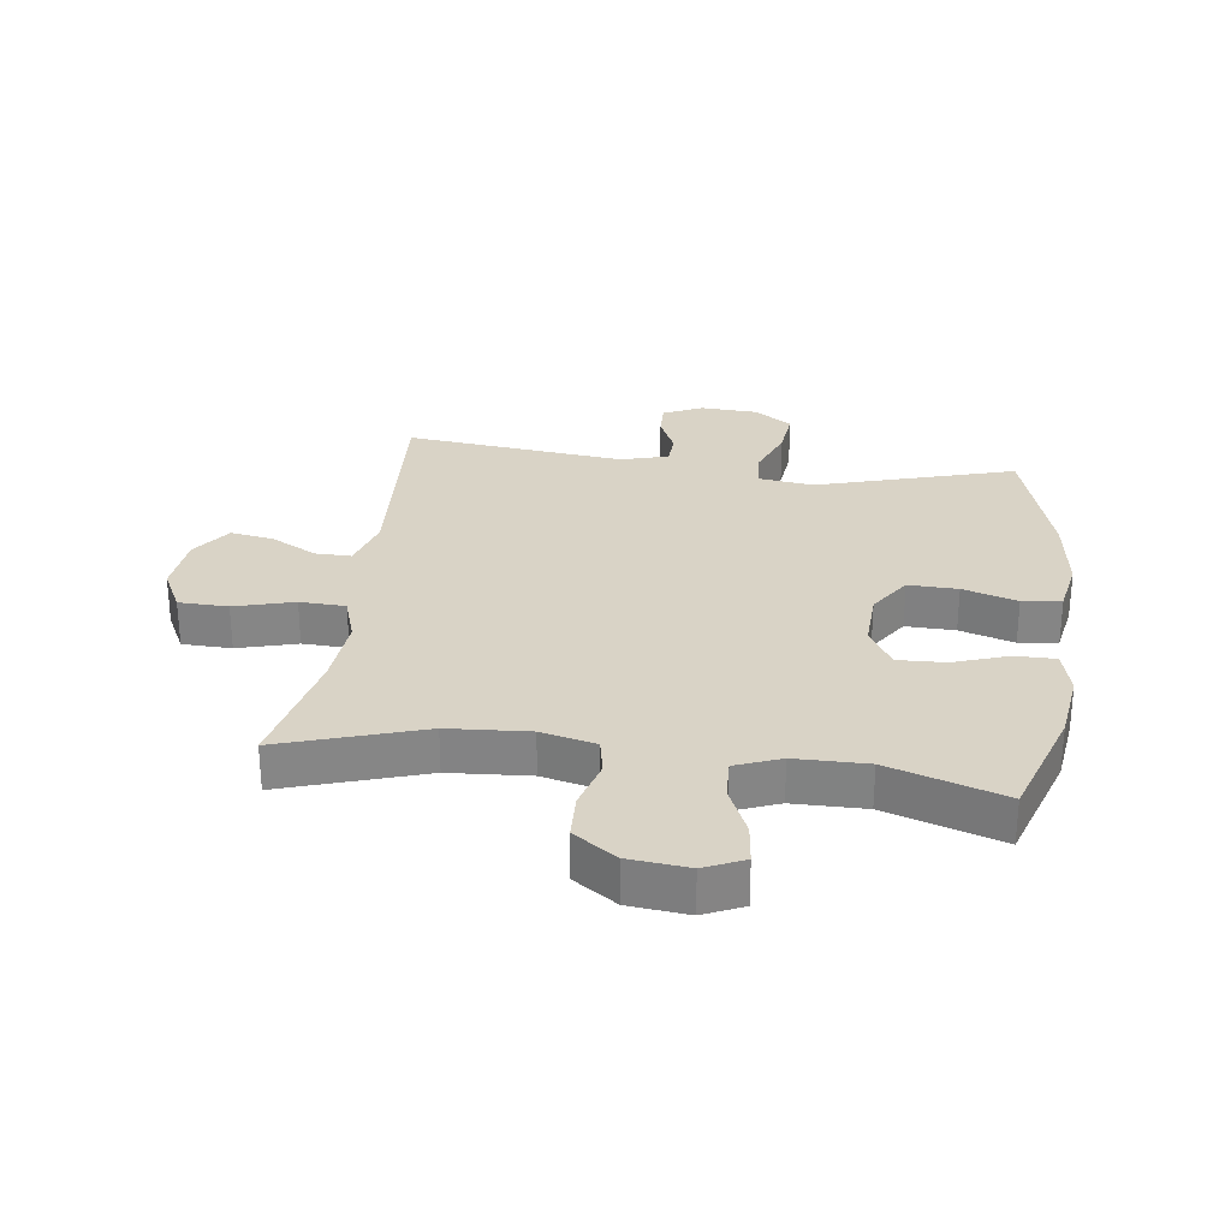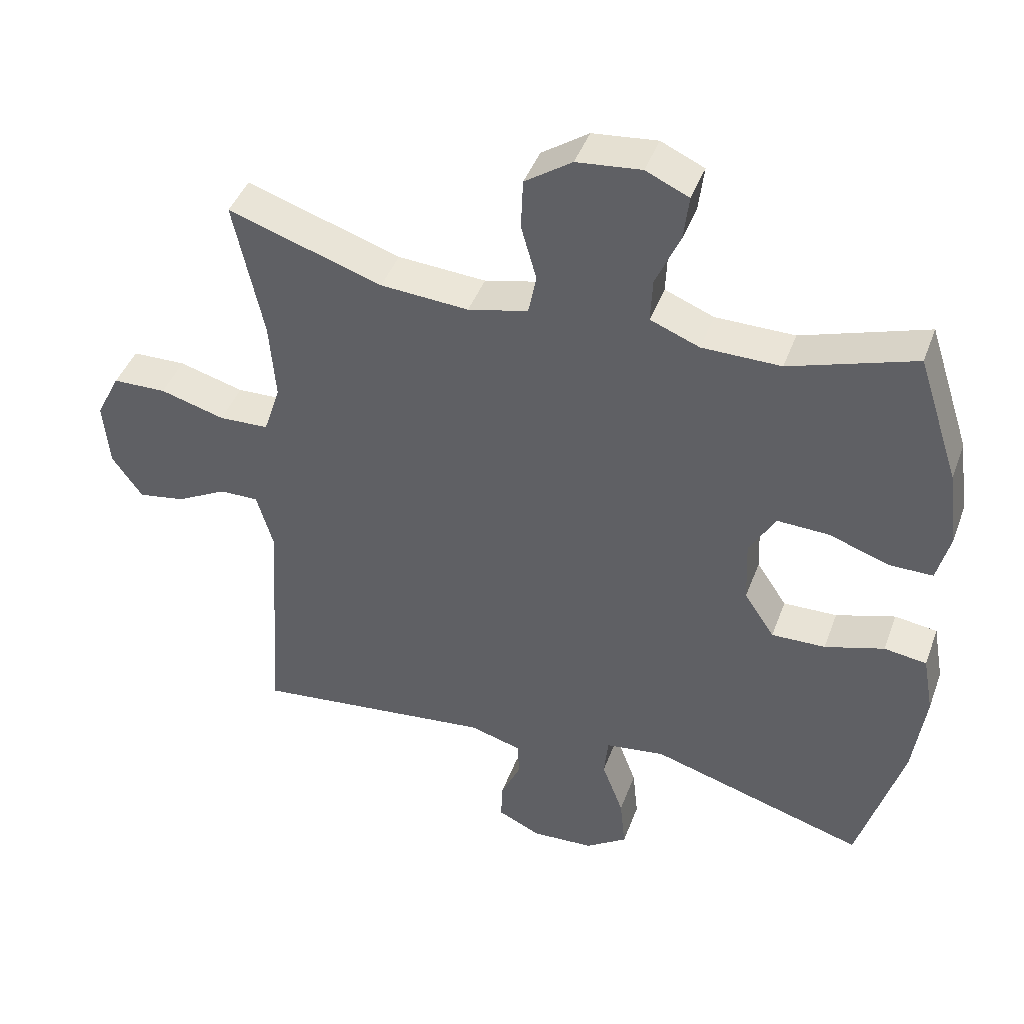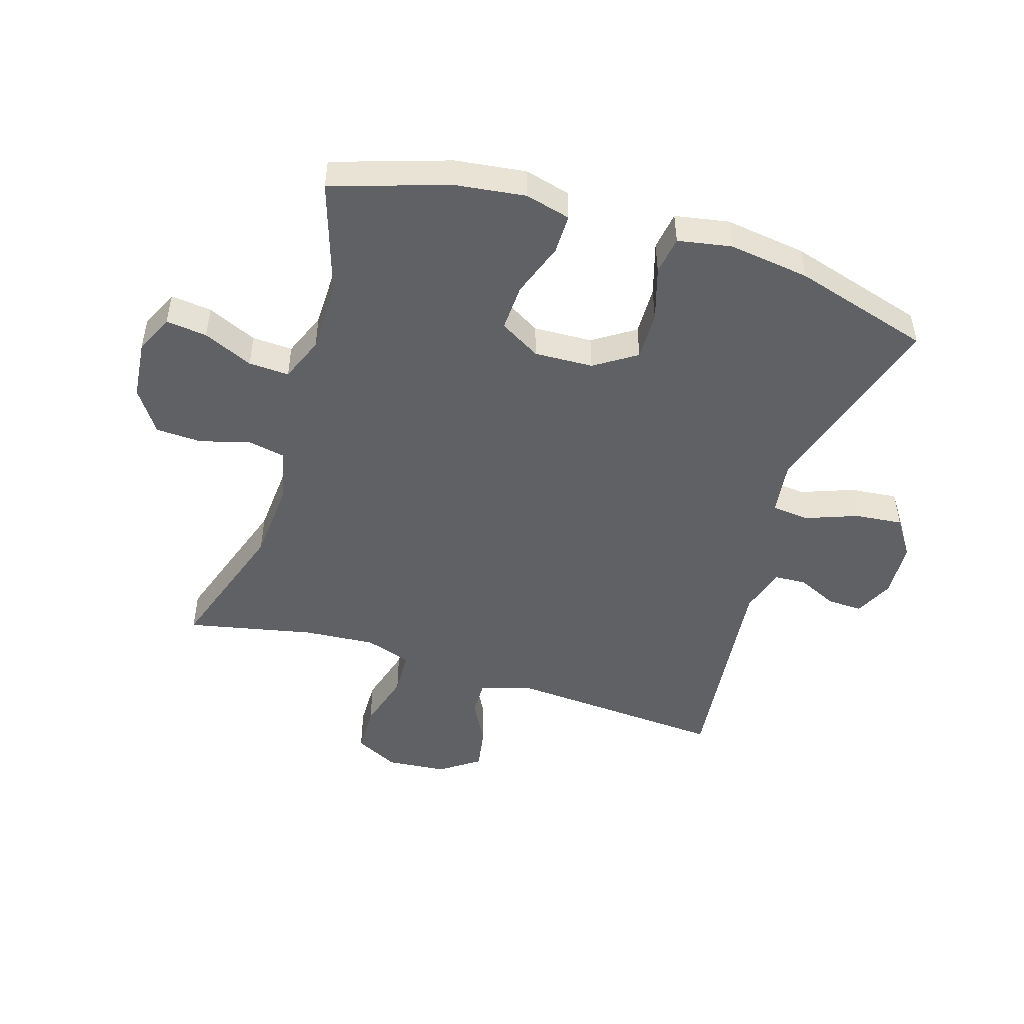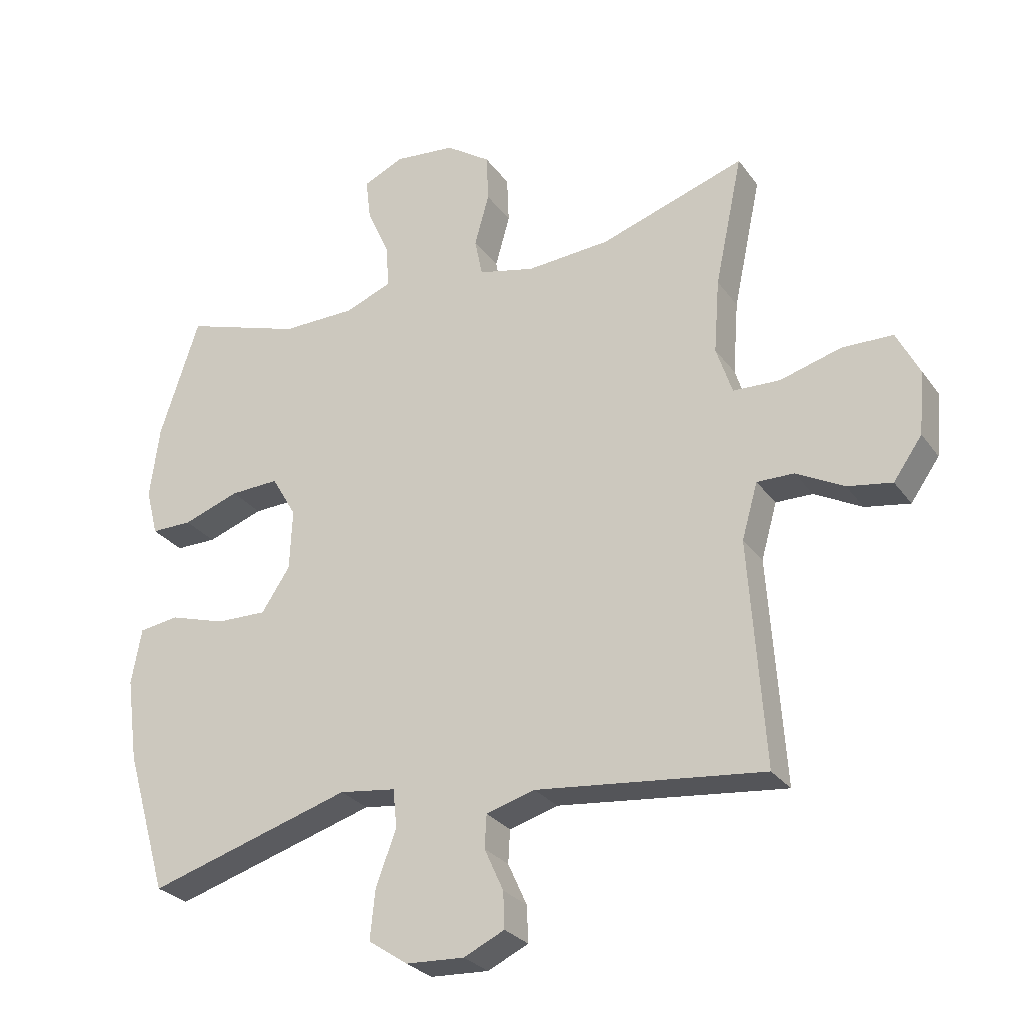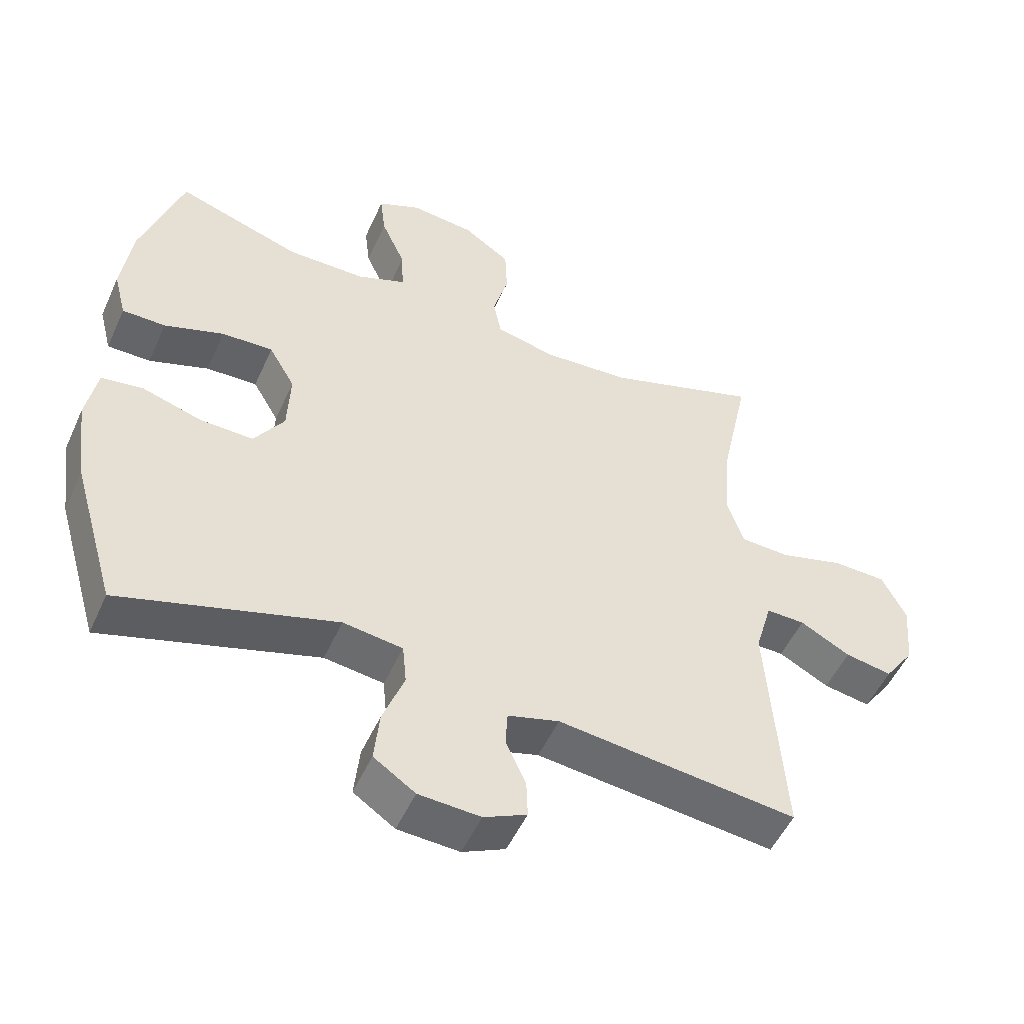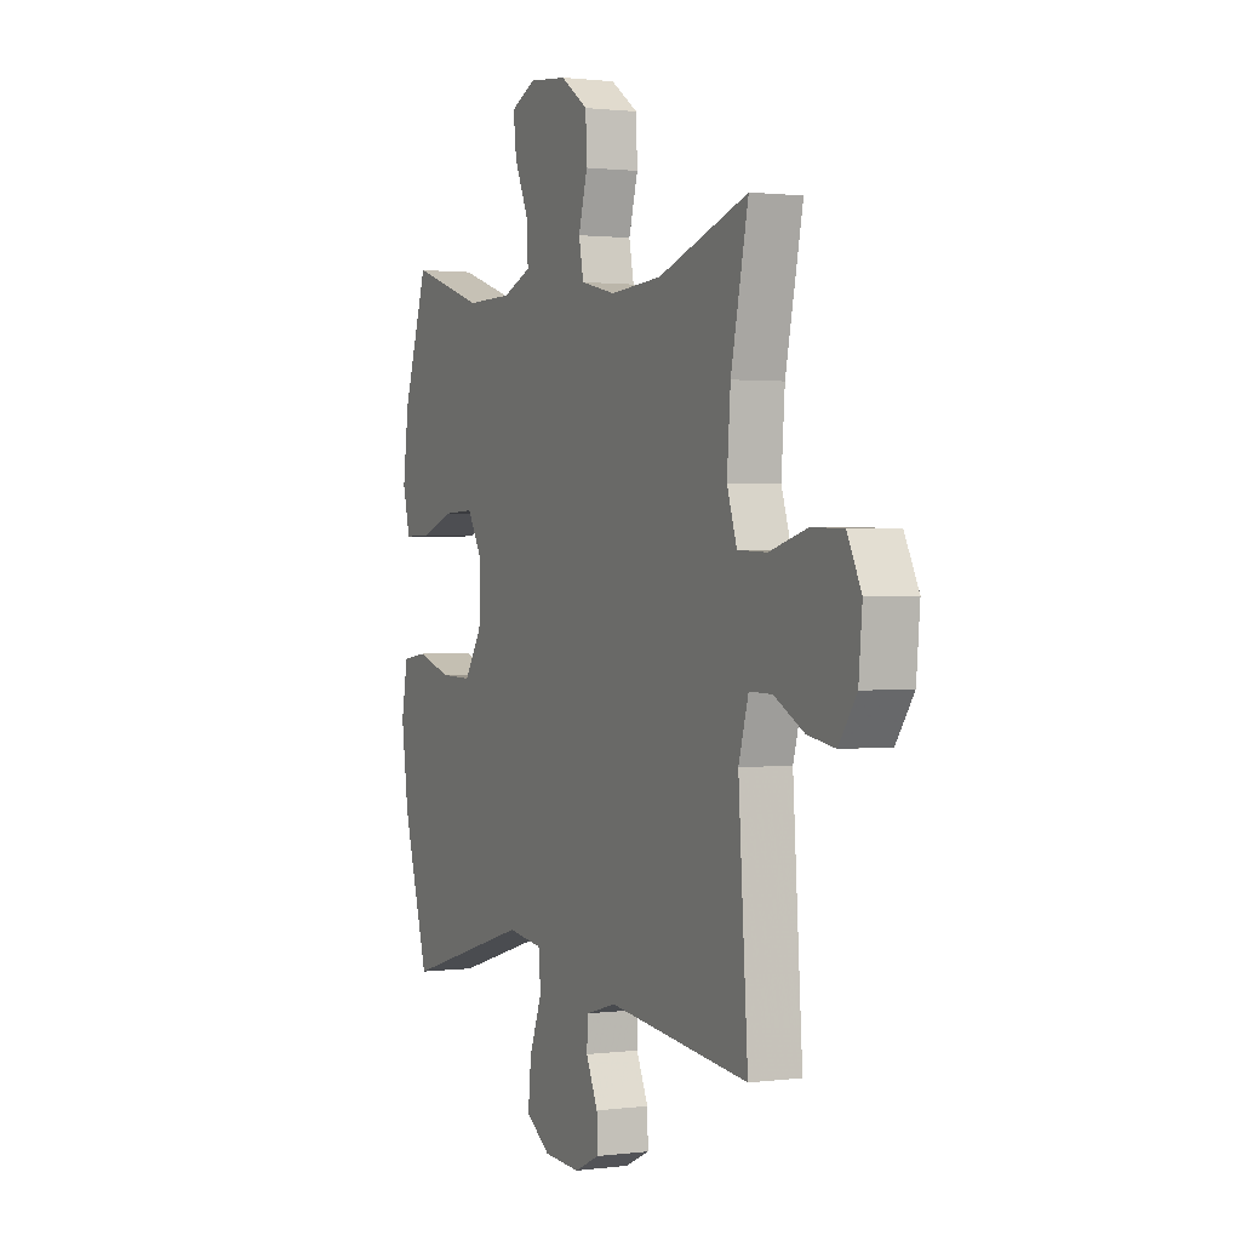
<metadata>
{"format":"obj","ext":"obj","renderer":"f3d","projection":"perspective","resolution":1024,"background":"white","views":[{"elev":28.3,"azim":7.6,"up":"+Y"},{"elev":43.2,"azim":19.5,"up":"+Z"},{"elev":-48.3,"azim":72.6,"up":"+Y"},{"elev":-27.8,"azim":-151.7,"up":"+Z"},{"elev":-51.6,"azim":156.1,"up":"+Z"},{"elev":1.2,"azim":-115.1,"up":"+Z"}]}
</metadata>
<code>
v 0.5 0.07 -0.5
v 0.179 0.07 -0.404
v 0.09 0.07 -0.416
v 0.084 0.07 -0.477
v 0.116 0.07 -0.562
v 0.124 0.07 -0.64
v 0.062 0.07 -0.682
v -0.03 0.07 -0.687
v -0.094 0.07 -0.657
v -0.092 0.07 -0.6
v -0.062 0.07 -0.534
v -0.065 0.07 -0.482
v -0.142 0.07 -0.46
v -0.5 0.07 -0.5
v -0.476 0.07 -0.146
v -0.501 0.07 -0.059
v -0.559 0.07 -0.06
v -0.634 0.07 -0.1
v -0.704 0.07 -0.112
v -0.749 0.07 -0.048
v -0.758 0.07 0.051
v -0.722 0.07 0.122
v -0.642 0.07 0.124
v -0.546 0.07 0.097
v -0.472 0.07 0.1
v -0.447 0.07 0.176
v -0.456 0.07 0.293
v -0.5 0.07 0.5
v -0.271 0.07 0.425
v -0.14 0.07 0.416
v -0.051 0.07 0.437
v -0.039 0.07 0.497
v -0.062 0.07 0.579
v -0.059 0.07 0.654
v 0.011 0.07 0.702
v 0.107 0.07 0.712
v 0.171 0.07 0.683
v 0.163 0.07 0.616
v 0.127 0.07 0.535
v 0.124 0.07 0.469
v 0.197 0.07 0.44
v 0.314 0.07 0.439
v 0.5 0.07 0.5
v 0.562 0.07 0.311
v 0.577 0.07 0.196
v 0.558 0.07 0.122
v 0.493 0.07 0.122
v 0.404 0.07 0.153
v 0.327 0.07 0.156
v 0.288 0.07 0.089
v 0.292 0.07 -0.007
v 0.337 0.07 -0.075
v 0.417 0.07 -0.073
v 0.505 0.07 -0.046
v 0.568 0.07 -0.055
v 0.584 0.07 -0.143
v 0.566 0.07 -0.275
v 0.5 0 -0.5
v 0.179 0 -0.404
v 0.09 0 -0.416
v 0.084 0 -0.477
v 0.116 0 -0.562
v 0.124 0 -0.64
v 0.062 0 -0.682
v -0.03 0 -0.687
v -0.094 0 -0.657
v -0.092 0 -0.6
v -0.062 0 -0.534
v -0.065 0 -0.482
v -0.142 0 -0.46
v -0.5 0 -0.5
v -0.476 0 -0.146
v -0.501 0 -0.059
v -0.559 0 -0.06
v -0.634 0 -0.1
v -0.704 0 -0.112
v -0.749 0 -0.048
v -0.758 0 0.051
v -0.722 0 0.122
v -0.642 0 0.124
v -0.546 0 0.097
v -0.472 0 0.1
v -0.447 0 0.176
v -0.456 0 0.293
v -0.5 0 0.5
v -0.271 0 0.425
v -0.14 0 0.416
v -0.051 0 0.437
v -0.039 0 0.497
v -0.062 0 0.579
v -0.059 0 0.654
v 0.011 0 0.702
v 0.107 0 0.712
v 0.171 0 0.683
v 0.163 0 0.616
v 0.127 0 0.535
v 0.124 0 0.469
v 0.197 0 0.44
v 0.314 0 0.439
v 0.5 0 0.5
v 0.562 0 0.311
v 0.577 0 0.196
v 0.558 0 0.122
v 0.493 0 0.122
v 0.404 0 0.153
v 0.327 0 0.156
v 0.288 0 0.089
v 0.292 0 -0.007
v 0.337 0 -0.075
v 0.417 0 -0.073
v 0.505 0 -0.046
v 0.568 0 -0.055
v 0.584 0 -0.143
v 0.566 0 -0.275
f 57 1 2
f 56 57 2
f 55 56 2
f 54 55 2
f 53 54 2
f 52 53 2 3
f 51 52 3
f 50 51 3
f 46 47 48
f 45 46 48
f 44 45 48
f 43 44 48
f 42 43 48
f 41 42 48 49
f 40 41 49 50
f 37 38 39
f 36 37 39
f 35 36 39
f 34 35 39
f 33 34 39
f 32 33 39
f 31 32 39 40
f 40 50 3
f 31 40 3
f 30 31 3
f 27 28 29
f 30 3 4
f 29 30 4
f 27 29 4
f 26 27 4
f 22 23 24
f 21 22 24
f 20 21 24
f 19 20 24
f 18 19 24
f 17 18 24
f 16 17 24 25
f 26 4 5
f 25 26 5
f 16 25 5
f 15 16 5
f 9 10 11
f 8 9 11
f 7 8 11
f 6 7 11
f 5 6 11
f 5 11 12
f 15 5 12
f 13 14 15
f 12 13 15
f 59 58 114
f 59 114 113
f 59 113 112
f 59 112 111
f 59 111 110
f 60 59 110 109
f 60 109 108
f 60 108 107
f 105 104 103
f 105 103 102
f 105 102 101
f 105 101 100
f 105 100 99
f 106 105 99 98
f 107 106 98 97
f 96 95 94
f 96 94 93
f 96 93 92
f 96 92 91
f 96 91 90
f 96 90 89
f 97 96 89 88
f 60 107 97
f 60 97 88
f 60 88 87
f 86 85 84
f 61 60 87
f 61 87 86
f 61 86 84
f 61 84 83
f 81 80 79
f 81 79 78
f 81 78 77
f 81 77 76
f 81 76 75
f 81 75 74
f 82 81 74 73
f 62 61 83
f 62 83 82
f 62 82 73
f 62 73 72
f 68 67 66
f 68 66 65
f 68 65 64
f 68 64 63
f 68 63 62
f 69 68 62
f 69 62 72
f 72 71 70
f 72 70 69
f 1 58 59 2
f 2 59 60 3
f 3 60 61 4
f 4 61 62 5
f 5 62 63 6
f 6 63 64 7
f 7 64 65 8
f 8 65 66 9
f 9 66 67 10
f 10 67 68 11
f 11 68 69 12
f 12 69 70 13
f 13 70 71 14
f 14 71 72 15
f 15 72 73 16
f 16 73 74 17
f 17 74 75 18
f 18 75 76 19
f 19 76 77 20
f 20 77 78 21
f 21 78 79 22
f 22 79 80 23
f 23 80 81 24
f 24 81 82 25
f 25 82 83 26
f 26 83 84 27
f 27 84 85 28
f 28 85 86 29
f 29 86 87 30
f 30 87 88 31
f 31 88 89 32
f 32 89 90 33
f 33 90 91 34
f 34 91 92 35
f 35 92 93 36
f 36 93 94 37
f 37 94 95 38
f 38 95 96 39
f 39 96 97 40
f 40 97 98 41
f 41 98 99 42
f 42 99 100 43
f 43 100 101 44
f 44 101 102 45
f 45 102 103 46
f 46 103 104 47
f 47 104 105 48
f 48 105 106 49
f 49 106 107 50
f 50 107 108 51
f 51 108 109 52
f 52 109 110 53
f 53 110 111 54
f 54 111 112 55
f 55 112 113 56
f 56 113 114 57
f 57 114 58 1

</code>
